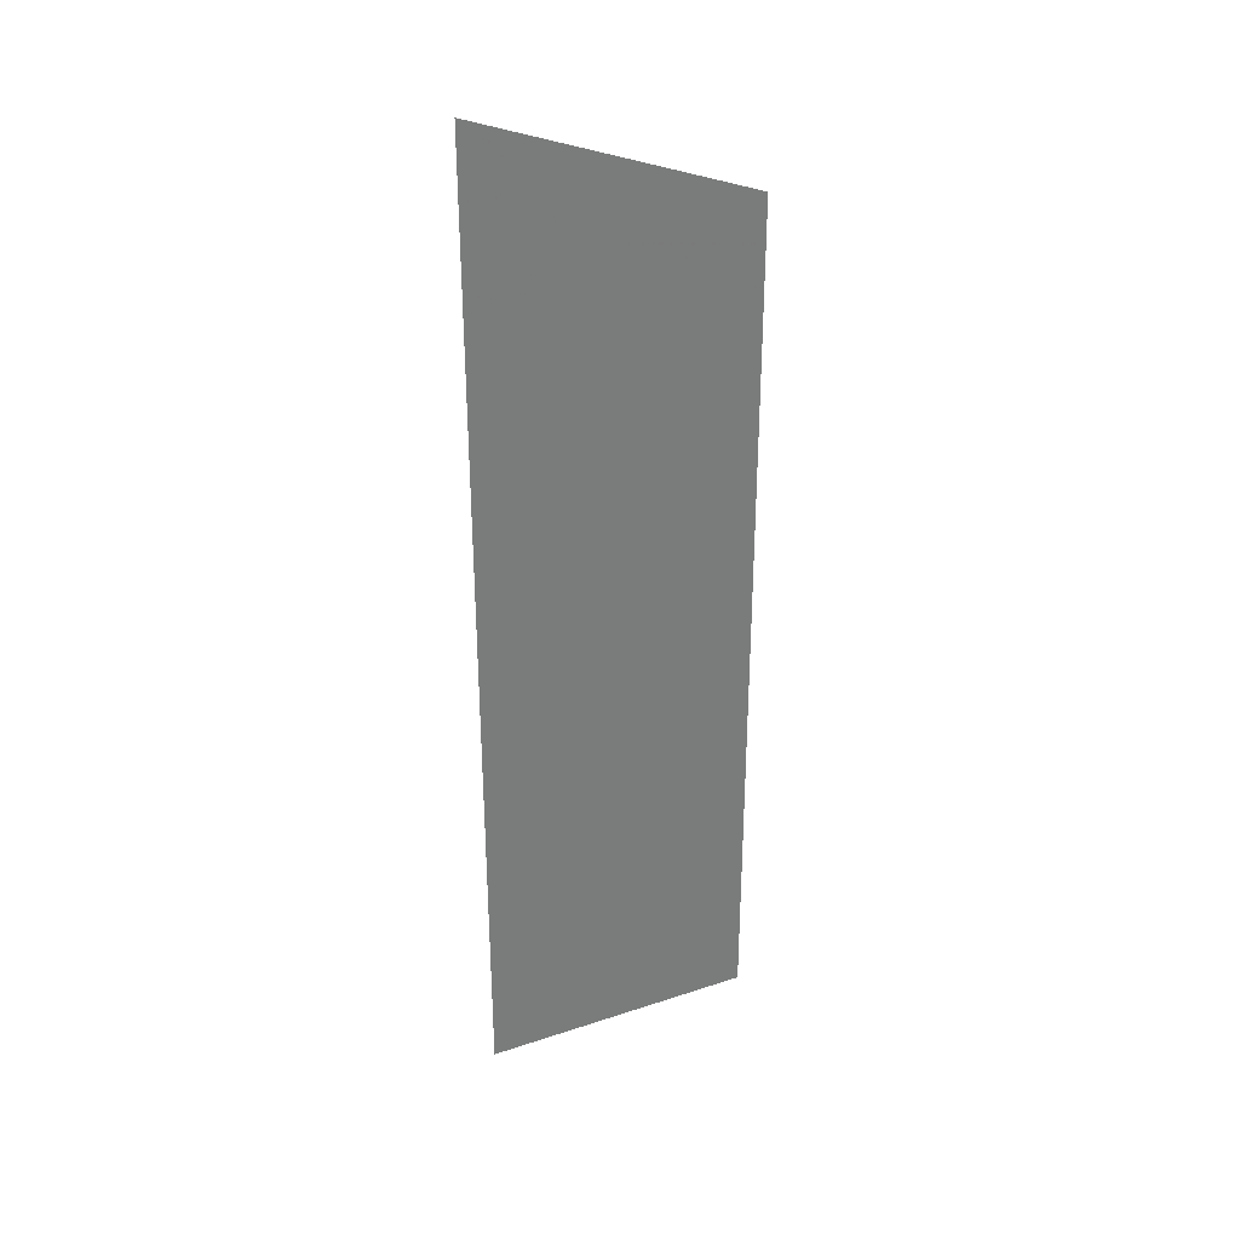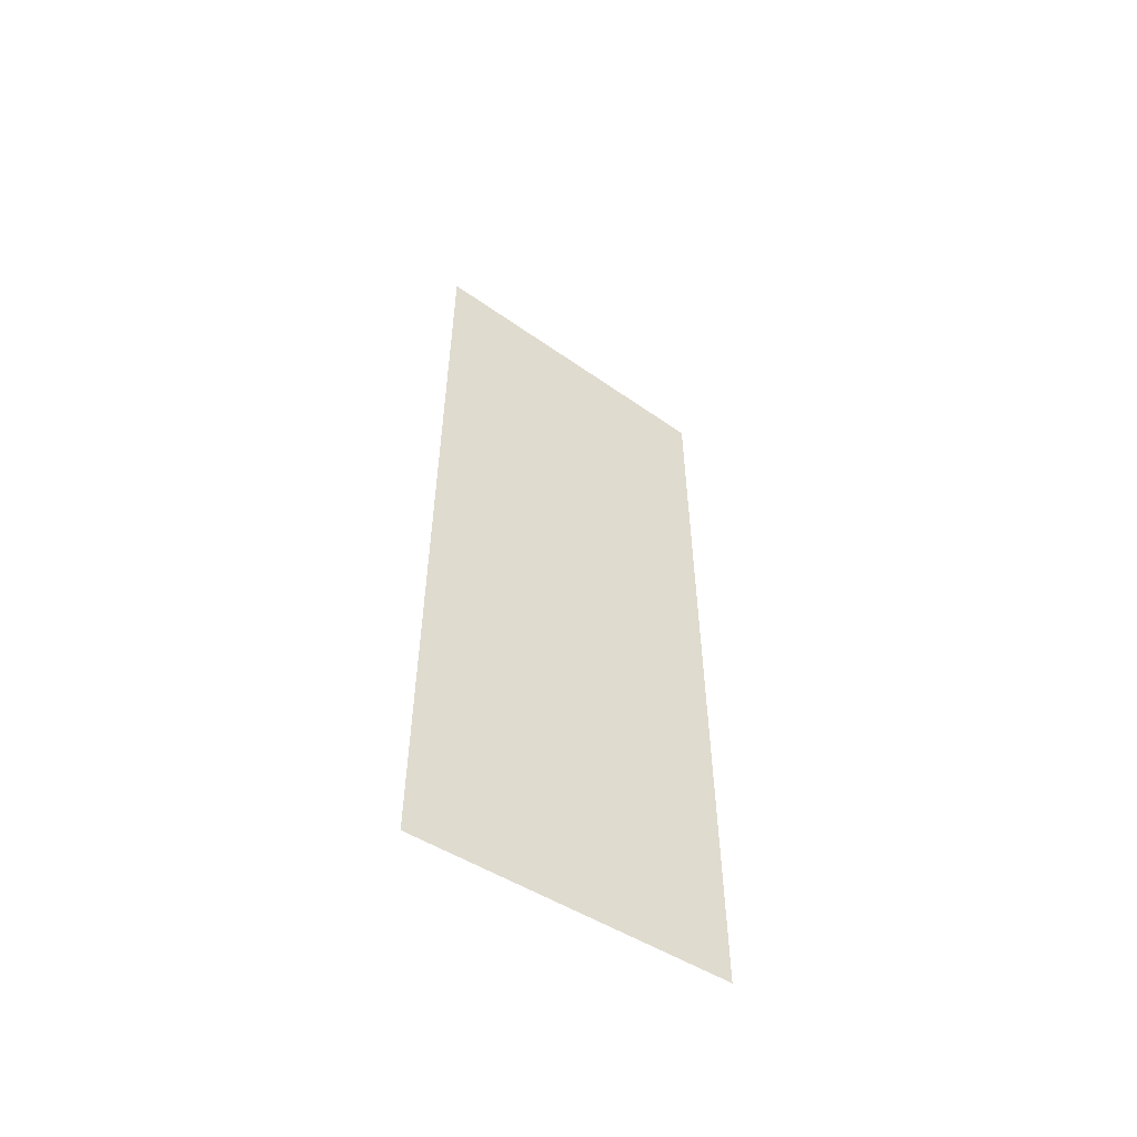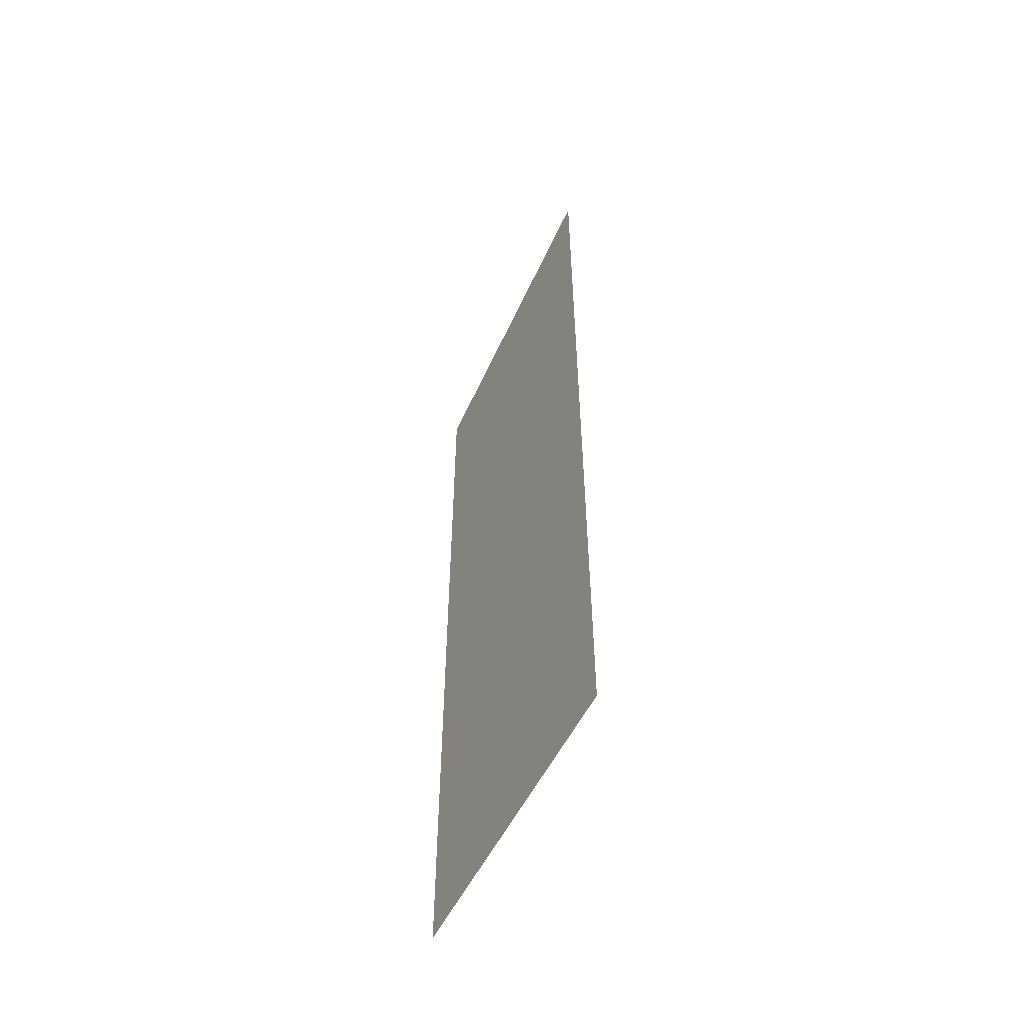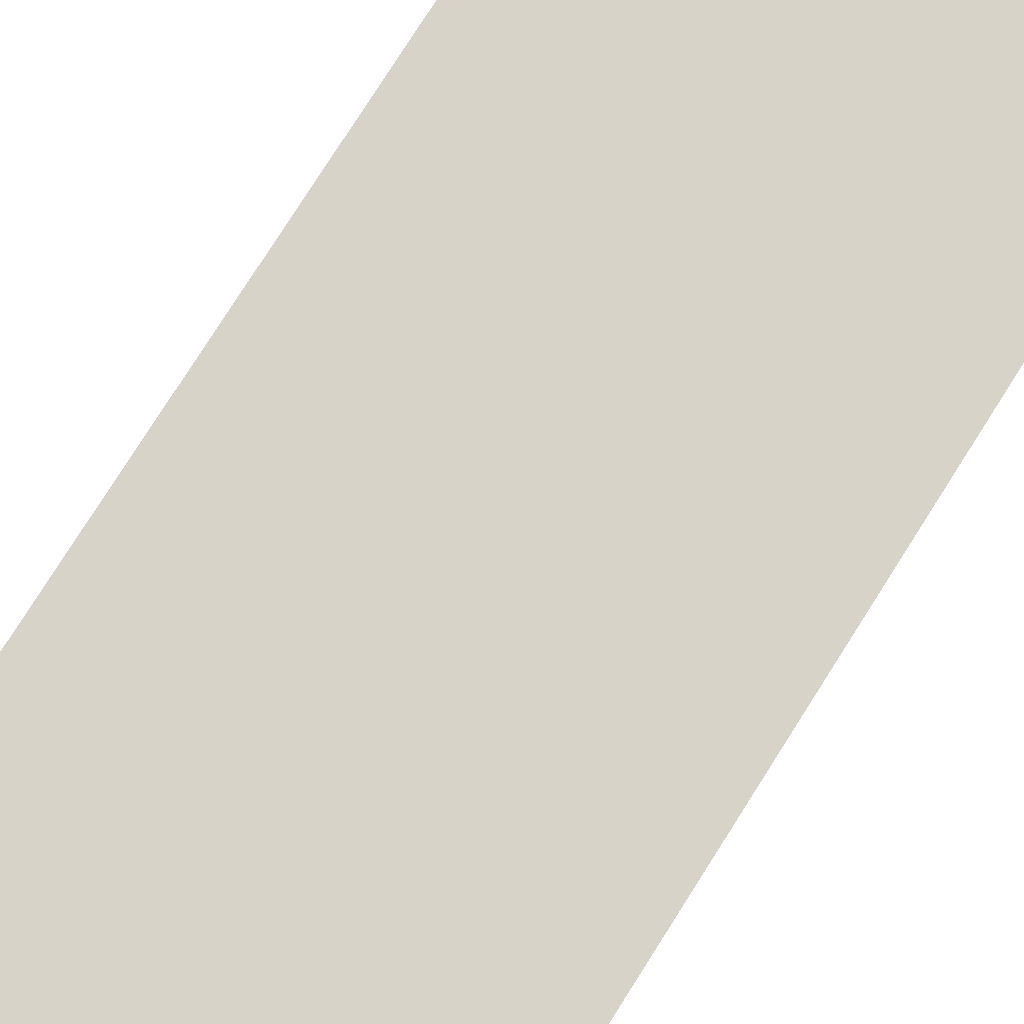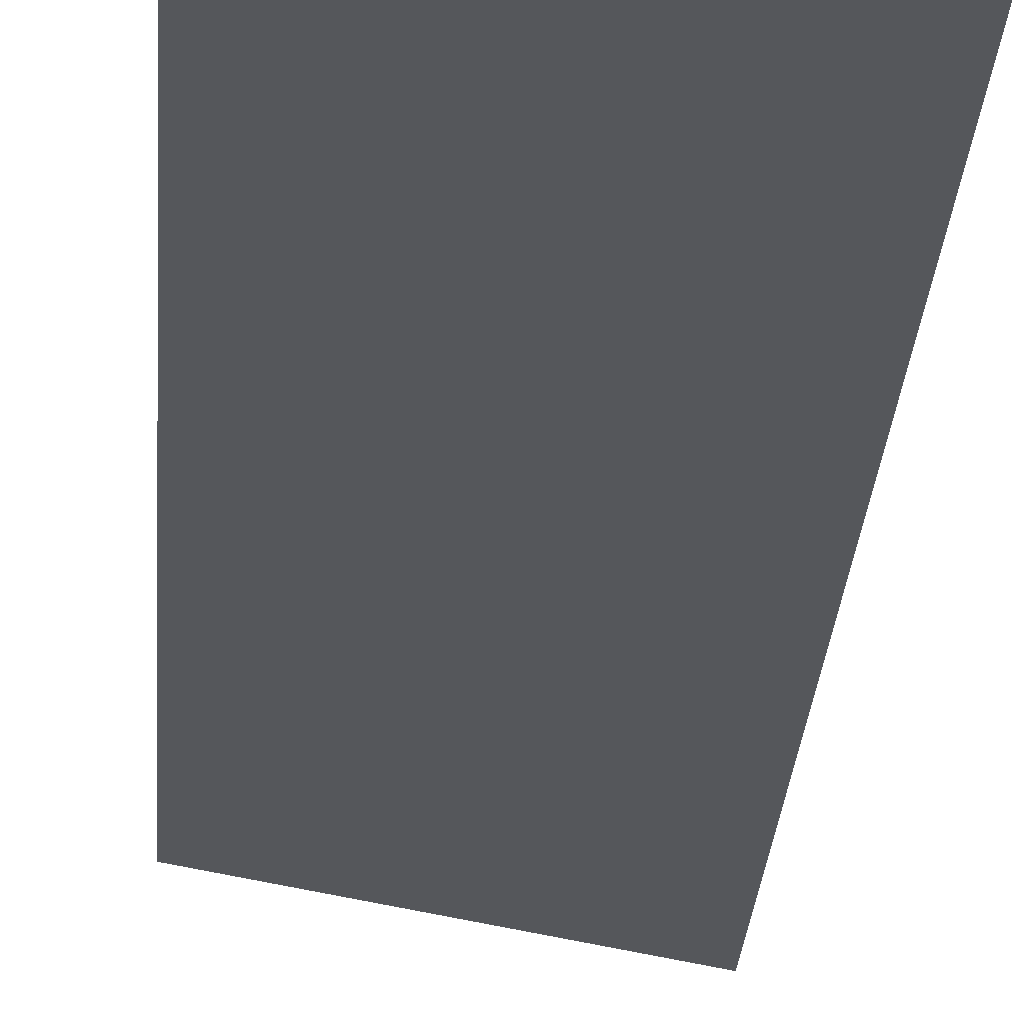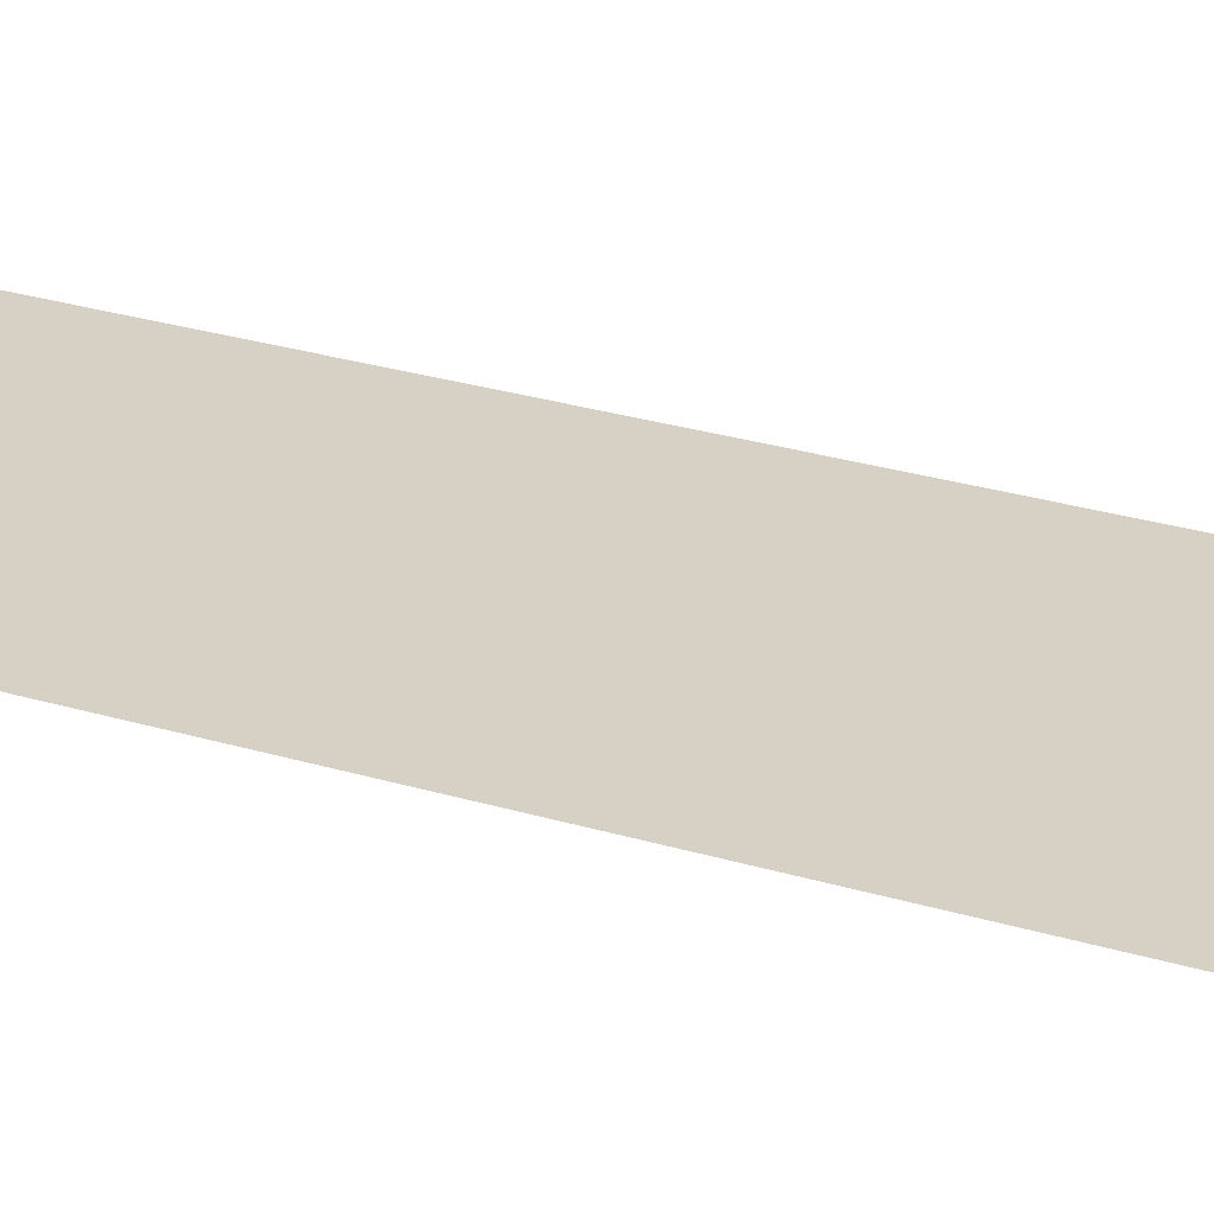
<metadata>
{"format":"obj","ext":"obj","renderer":"f3d","projection":"perspective","resolution":1024,"background":"white","views":[{"elev":33.6,"azim":-31.5,"up":"+Z"},{"elev":-56.5,"azim":-26.0,"up":"+Z"},{"elev":-56.0,"azim":-119.6,"up":"+Z"},{"elev":76.2,"azim":-147.8,"up":"+Y"},{"elev":-26.9,"azim":176.3,"up":"+Y"},{"elev":26.7,"azim":115.6,"up":"+Y"}]}
</metadata>
<code>
v 0.2932 -0.0125 0.8358
v 0.2932 -0.0125 0.9753
v -0.000305 -0.0125 1.1
v -0.000305 -0.0125 0.6009
v -0.000305 -0.0125 0.1228
v 0.2932 -0.0125 0.08493
v 0.1159 -0.0125 0.5317
v -0.000305 -0.0125 0.5671
v 0.2932 -0.0125 0.08493
v 0.2638 -0.0125 0.4909
v 0.1159 -0.0125 0.5317
v 0.2932 -0.0125 0.08493
v 0.2932 -0.0125 0.517
v 0.2638 -0.0125 0.4909
v 0.1159 -0.0125 0.5317
v 0.2932 -0.0125 0.8358
v -0.000305 -0.0125 0.6009
v -0.000305 -0.0125 0.5671
v 0.1159 -0.0125 0.5317
v 0.2638 -0.0125 0.4909
v 0.2932 -0.0125 0.517
v 0.2932 -0.0125 0.8358
g mesh7288950
f 1 2 3
f 3 4 1
f 5 6 7
f 7 8 5
f 9 10 11
f 12 13 14
f 15 16 17
f 17 18 15
f 19 20 21
f 21 22 19

</code>
